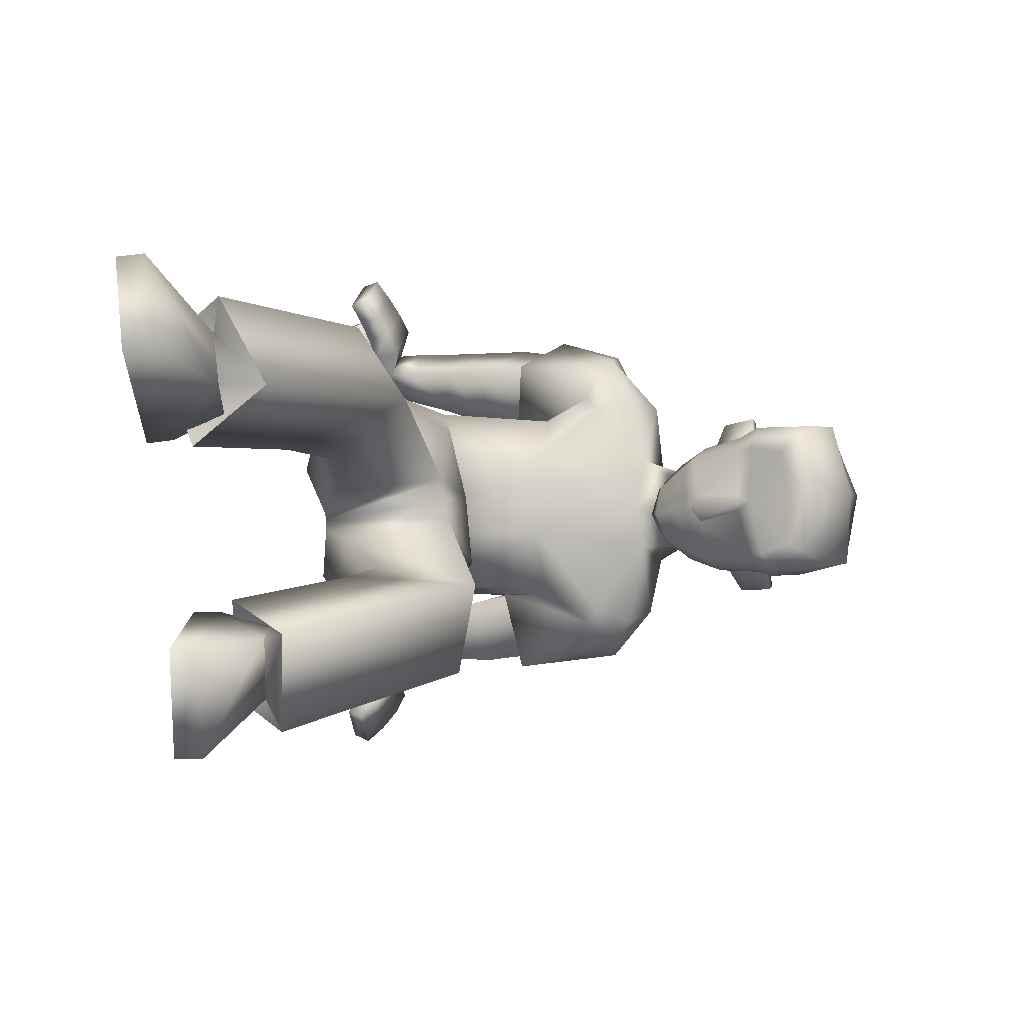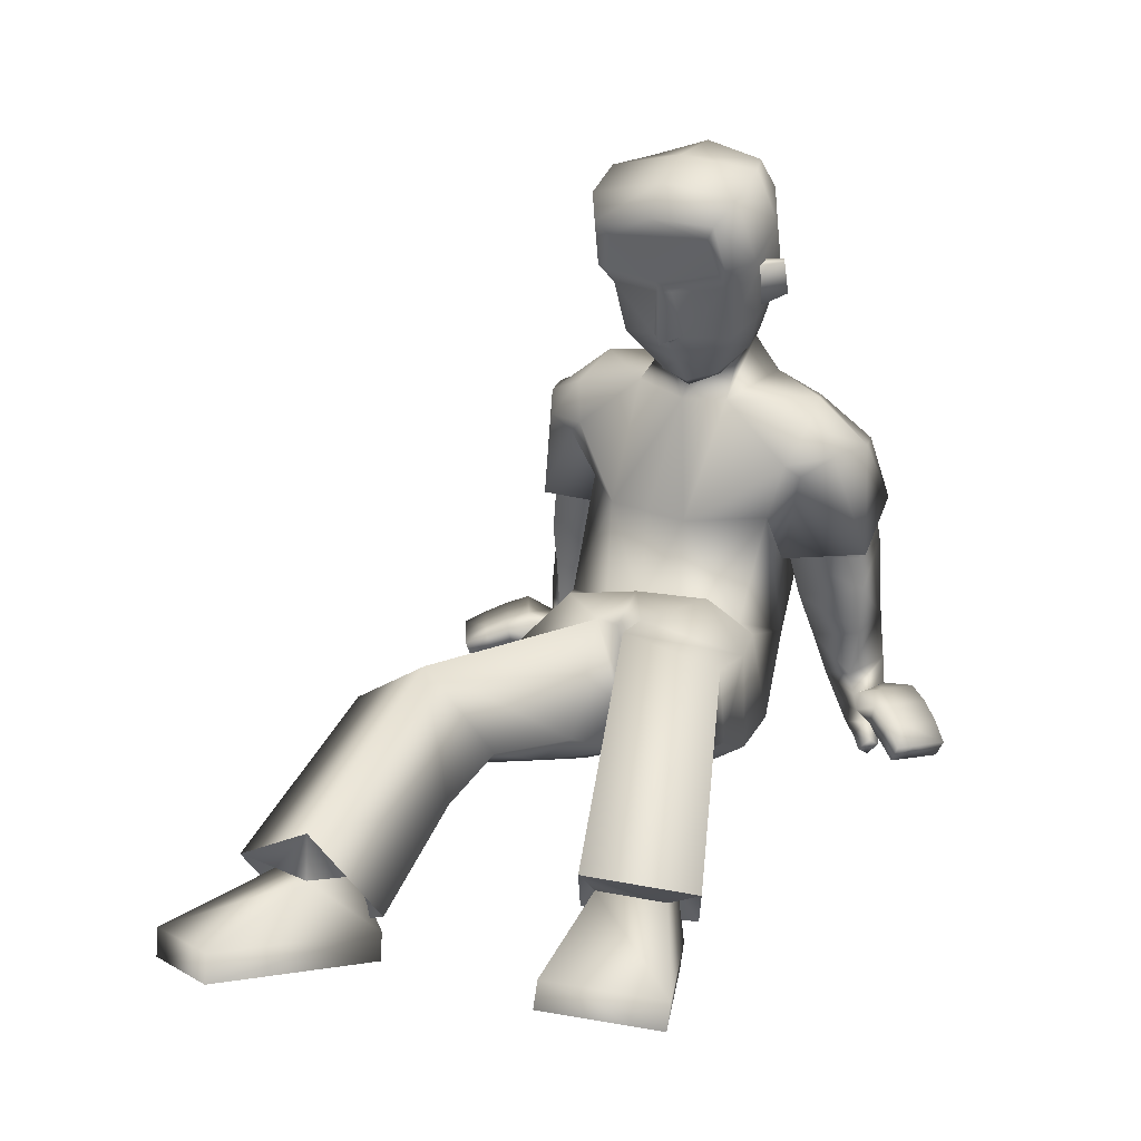
<metadata>
{"format":"obj","ext":"obj","renderer":"f3d","projection":"perspective","resolution":1024,"background":"white","views":[{"elev":0.1,"azim":107.1,"up":"+Z"},{"elev":26.9,"azim":115.5,"up":"+Y"}]}
</metadata>
<code>
v -0.067 0.5957 -0.01049
v -0.04419 0.636 -0.005202
v -0.07274 0.6403 -0.08353
v -0.07853 0.6234 0.06984
v -0.07288 0.6343 -0.006465
v -0.2737 0.5191 0.1499
v 0.1196 0.006521 0.1538
v -0.1242 0.5151 0.1904
v 0.1099 0.1496 0.1932
v -0.05467 0.1803 0.1666
v -0.1066 0.366 0.1534
v -0.1915 0.1155 0.1434
v -0.2795 0.3666 0.1498
v 0.1118 0.2331 0.04604
v -0.2725 0.5385 0.06352
v 0.119 0.01678 -0.01052
v -0.1199 0.5397 0.0821
v -0.006264 0.2028 0.08593
v -0.01991 0.3692 0.08327
v -0.1992 0.09782 0.03396
v -0.2753 0.3563 0.02381
v 0.02448 0.00677 0.1601
v 0.03522 0.1548 0.1842
v 0.03762 0.2236 0.1296
v 0.01748 -0.02415 0.06184
v 0.9601 0.09931 0.2212
v 0.8722 0.04398 0.3615
v 0.6753 -0.01819 0.2184
v 0.7107 0.01269 0.09919
v 0.4471 0.2886 0.1668
v 0.4379 0.2039 0.2853
v 0.5037 0.05844 0.2177
v 0.5281 0.1202 0.0883
v 0.778 0.1167 0.1755
v 0.6766 0.06773 0.2297
v 0.7293 0.08552 0.2575
v 0.7061 0.09246 0.1377
v 0.7337 0.0959 0.3115
v 0.7227 0.04847 0.08876
v 0.7686 0.1878 0.1767
v 0.6943 -0.02386 0.236
v 0.9757 0.06135 0.216
v 0.8877 0.006022 0.3563
v 0.6908 -0.05615 0.2132
v 0.7262 -0.02526 0.09397
v -0.1597 0.01128 0.4233
v -0.07875 0.01804 0.38
v -0.08167 -0.009633 0.3723
v -0.1611 -0.01627 0.4147
v -0.2682 0.2713 0.2932
v -0.3134 0.2504 0.1957
v -0.2066 0.203 0.1576
v -0.1645 0.2248 0.256
v -0.1333 -0.01031 0.3449
v -0.1611 -0.01895 0.2792
v -0.1151 -0.002941 0.3397
v -0.1315 -0.01318 0.2667
v -0.02766 0.8016 0.09415
v -0.1037 0.5707 0.03122
v -0.2373 0.6542 0.05939
v -0.1273 0.6044 0.04135
v -0.06517 0.6399 0.0828
v -0.0315 0.7502 0.1005
v -0.2641 0.7291 0.08066
v -0.2165 0.5954 0.05715
v -0.09757 0.7187 0.1207
v -0.1852 0.626 0.0737
v -0.1377 0.6028 0.07228
v -0.1271 0.6666 0.09935
v -0.04905 0.723 0.09681
v -0.02885 0.7259 0.01807
v -0.0334 0.6554 0.02053
v -0.3034 0.332 0.1805
v -0.1525 0.3012 0.2444
v -0.2566 0.337 0.2845
v -0.1906 0.2933 0.1371
v -0.3213 0.3332 0.1766
v -0.1333 0.3029 0.2565
v -0.2619 0.3492 0.3063
v -0.178 0.2832 0.1295
v -0.2209 0.05218 0.3324
v -0.1269 0.02118 0.2775
v -0.2208 0.01309 0.3259
v -0.1251 0.05989 0.2828
v -0.2411 0.01195 0.253
v -0.1633 0.04072 0.2482
v -0.1832 0.01392 0.2168
v -0.2212 0.03692 0.286
v -0.2117 0.01184 0.2358
v -0.1095 -0.02552 0.3296
v -0.1073 0.01566 0.3953
v -0.1094 -0.01195 0.3871
v -0.1709 0.01485 0.2982
v -0.1609 0.05701 0.3014
v -0.1289 -0.03336 0.3351
v -0.1921 0.03835 0.2674
v -0.2006 0.04164 0.3637
v -0.1801 0.02771 0.3941
v -0.1112 0.01317 0.3096
v -0.09651 0.003135 0.3414
v -0.181 -0.003246 0.3863
v -0.2009 0.006414 0.3567
v -0.09426 0.03547 0.3489
v -0.1098 0.04928 0.3162
v -0.149 0.01046 0.3296
v -0.1293 0.000387 0.3586
v -0.1432 0.04653 0.3337
v -0.1252 0.03225 0.3651
v -0.2582 0.06458 0.2418
v -0.2257 0.07893 0.2887
v -0.163 0.0829 0.2445
v -0.1954 0.06864 0.1979
v -0.2773 0.1308 0.2229
v -0.1647 0.1556 0.2496
v -0.2421 0.1486 0.2892
v -0.2007 0.1372 0.1799
v -0.1192 -0.01931 0.2978
v -0.1236 0.4492 0.2393
v -0.236 0.4601 0.2753
v -0.1435 -0.02705 0.3062
v -0.1225 0.01064 0.3102
v -0.1538 -0.000591 0.32
v -0.09485 0.5752 0.03199
v -0.1639 0.683 0.1389
v -0.1538 0.6791 0.1441
v -0.1493 0.7356 0.1499
v -0.1392 0.7317 0.1552
v -0.1173 0.6522 0.1029
v -0.1078 0.7364 0.114
v -0.1921 0.7044 0.1188
v 0.4061 0.1425 0.07622
v 0.3933 0.08181 0.2058
v -0.1463 0.674 0.08911
v 0.2274 0.04673 0.1676
v 0.2527 0.0976 0.02346
v -0.127 0.7438 0.1038
v -0.083 0.7518 0.1374
v -0.1695 0.7845 0.1384
v -0.1342 0.8757 0.1389
v -0.2421 0.8215 0.1057
v -0.03022 0.7525 0.1142
v -0.06071 0.8539 0.1386
v -0.2105 0.8735 0.1058
v -0.01757 0.8255 0.1148
v -0.2385 0.5143 -0.1781
v 0.1088 0.06552 -0.2008
v -0.1002 0.5186 -0.2065
v 0.0902 0.213 -0.188
v -0.01761 0.2053 -0.1368
v -0.06289 0.3723 -0.1589
v -0.1498 0.1332 -0.16
v -0.2382 0.3581 -0.1722
v 0.1072 0.01581 -0.02555
v -0.1064 0.5263 0.004953
v 0.1174 0.2327 0.009678
v -0.2635 0.5244 -0.01947
v -0.2681 0.3568 -0.02216
v -0.1936 0.1014 -0.01181
v -0.009792 0.37 0.01812
v 0.004083 0.2051 0.02072
v 0.1018 0.2414 -0.0217
v -0.2477 0.5402 -0.1004
v 0.1192 0.01979 -0.04291
v -0.0964 0.5412 -0.07308
v 0.01033 0.2126 -0.04453
v 0.000327 0.3707 -0.04703
v -0.1881 0.1054 -0.05759
v -0.2612 0.3574 -0.06783
v 0.009305 0.06479 -0.1973
v 0.01965 0.212 -0.1742
v 0.01338 -0.005052 -0.0248
v 0.03384 0.2514 0.01563
v 0.02775 0.2607 -0.1012
v 0.01037 0.003816 -0.1133
v 0.8384 0.112 -0.2063
v 0.7852 0.09385 -0.3716
v 0.5583 0.01857 -0.2944
v 0.5649 0.02125 -0.1664
v 0.401 0.3889 -0.1259
v 0.3864 0.3567 -0.2676
v 0.3943 0.1841 -0.2526
v 0.4331 0.1894 -0.1125
v 0.6511 0.1334 -0.2006
v 0.5645 0.1046 -0.2859
v 0.6227 0.1237 -0.2963
v 0.5717 0.1074 -0.1864
v 0.6252 0.1512 -0.3455
v 0.5817 0.04881 -0.1465
v 0.6855 0.1769 -0.192
v 0.536 0.04119 -0.3064
v 0.8513 0.0727 -0.2061
v 0.7981 0.05457 -0.3714
v 0.5712 -0.02071 -0.2942
v 0.5778 -0.01803 -0.1663
v -0.1463 -0.001948 -0.4429
v -0.07221 0.0138 -0.3906
v -0.07482 -0.01313 -0.3805
v -0.1475 -0.02857 -0.4318
v -0.2835 0.2636 -0.2725
v -0.2808 0.2349 -0.1669
v -0.1638 0.1961 -0.1823
v -0.1691 0.2279 -0.2869
v -0.08987 0.00166 -0.3522
v -0.1418 -0.00424 -0.2999
v -0.07705 0.01387 -0.3422
v -0.1171 0.01281 -0.2874
v -0.02166 0.819 -0.06479
v -0.01296 0.8175 0.01591
v -0.08453 0.561 -0.01496
v -0.2716 0.6654 -0.003549
v -0.1003 0.5806 -0.05924
v -0.2414 0.667 -0.07113
v -0.1437 0.6049 -0.07323
v 0.00182 0.6542 -0.001465
v -0.007035 0.7501 0.008736
v -0.05859 0.659 -0.09158
v -0.02461 0.7702 -0.08235
v -0.2911 0.7528 -0.001677
v -0.2579 0.7473 -0.08497
v -0.2387 0.5965 -0.003567
v -0.2319 0.5979 -0.06684
v -0.1217 0.6049 -0.01765
v -0.08873 0.7445 -0.1138
v -0.1825 0.6429 -0.0946
v -0.1314 0.6211 -0.09478
v -0.07569 0.5705 -0.01358
v -0.1194 0.6892 -0.1065
v -0.04216 0.7431 -0.08599
v -0.01387 0.7319 0.006471
v -0.0279 0.7286 -0.007229
v -0.03168 0.6604 -0.02523
v -0.03227 0.6481 -0.003425
v -0.2677 0.3157 -0.1516
v -0.1591 0.2978 -0.2769
v -0.2713 0.3291 -0.2648
v -0.146 0.2818 -0.1647
v -0.2818 0.3151 -0.1407
v -0.145 0.3013 -0.2954
v -0.2831 0.3402 -0.2829
v -0.1295 0.2727 -0.1627
v -0.2227 0.04372 -0.3624
v -0.1262 0.03298 -0.3013
v -0.2187 0.004858 -0.3561
v -0.1339 0.06176 -0.3034
v -0.2475 0.002707 -0.2787
v -0.1705 0.03365 -0.2801
v -0.1861 0.003778 -0.2495
v -0.2328 0.03117 -0.3115
v -0.2169 0.002204 -0.2657
v -0.07292 -0.005001 -0.3257
v -0.09832 0.008254 -0.409
v -0.1002 -0.01852 -0.3984
v -0.1648 0.01534 -0.3253
v -0.1671 0.05502 -0.3255
v -0.08655 -0.01798 -0.3364
v -0.2014 0.03193 -0.2967
v -0.1977 0.03508 -0.3919
v -0.1718 0.01919 -0.4191
v -0.1123 0.01656 -0.328
v -0.09373 0.004493 -0.3554
v -0.1714 -0.01072 -0.4097
v -0.1951 0.000236 -0.3843
v -0.09306 0.0371 -0.3648
v -0.114 0.05283 -0.3351
v -0.1472 0.009952 -0.352
v -0.1239 -0.002006 -0.3761
v -0.1448 0.04643 -0.3559
v -0.1213 0.02975 -0.3841
v -0.2608 0.05649 -0.2569
v -0.2354 0.07644 -0.3061
v -0.1663 0.07162 -0.2729
v -0.191 0.052 -0.2243
v -0.267 0.1192 -0.2193
v -0.1707 0.1472 -0.2834
v -0.2563 0.1433 -0.291
v -0.1809 0.1209 -0.2033
v -0.0972 0.003844 -0.3082
v -0.09747 0.4783 -0.2511
v -0.2517 0.4511 -0.258
v -0.1154 -0.01148 -0.3201
v -0.1008 0.02928 -0.3253
v -0.1232 0.009101 -0.3413
v -0.09144 0.5851 -0.05836
v -0.1532 0.7141 -0.1442
v -0.1427 0.7114 -0.1494
v -0.1383 0.7677 -0.1424
v -0.1278 0.765 -0.1477
v -0.1092 0.6758 -0.1124
v -0.09955 0.7603 -0.1042
v -0.183 0.7309 -0.1221
v 0.3836 0.2158 -0.09838
v 0.3651 0.208 -0.2409
v -0.1393 0.6944 -0.09636
v 0.2142 0.1324 -0.2094
v 0.2493 0.1109 -0.05785
v -0.1195 0.7656 -0.09407
v -0.07322 0.7803 -0.1218
v -0.1597 0.8131 -0.1221
v -0.1251 0.902 -0.1002
v -0.1232 0.9105 0.02198
v -0.2348 0.8428 -0.08768
v -0.2717 0.8435 0.009013
v -0.02233 0.7755 -0.09515
v -0.05174 0.88 -0.09918
v -0.2037 0.8933 -0.07418
v -0.2183 0.907 0.01801
v -0.04978 0.8886 0.02234
v -0.001936 0.8479 0.01967
v -0.01026 0.8468 -0.07896
v -0.1582 0.281 0.2491
v -0.1959 0.2748 0.142
v -0.1655 0.282 -0.2792
v -0.1528 0.2659 -0.1674
v -0.03431 0.6444 -0.003903
v -0.03305 0.6604 -0.0286
v -0.03485 0.6547 0.02335
v -0.2112 0.5405 0.177
v -0.09353 0.4582 0.1744
v -0.1872 0.463 0.2682
v -0.1052 0.4348 0.1943
v -0.182 0.5352 -0.1935
v -0.05987 0.4659 -0.1856
v -0.187 0.4674 -0.2739
v -0.06703 0.4484 -0.2085
v -0.2566 0.337 0.2845
v -0.3034 0.332 0.1805
v -0.1906 0.2933 0.1371
v -0.1525 0.3012 0.2444
v -0.2713 0.3291 -0.2648
v -0.2677 0.3157 -0.1516
v -0.146 0.2818 -0.1647
v -0.1591 0.2978 -0.2769
v 0.7293 0.08552 0.2575
v 0.6766 0.06773 0.2297
v 0.7061 0.09246 0.1377
v 0.778 0.1167 0.1755
v 0.7686 0.1878 0.1767
v 0.7337 0.0959 0.3115
v 0.6943 -0.02386 0.236
v 0.7227 0.04847 0.08876
v 0.6227 0.1237 -0.2963
v 0.5645 0.1046 -0.2859
v 0.5717 0.1074 -0.1864
v 0.6511 0.1334 -0.2006
v 0.6855 0.1769 -0.192
v 0.6252 0.1512 -0.3455
v 0.536 0.04119 -0.3064
v 0.5817 0.04881 -0.1465
v 0.9757 0.06135 0.216
v 0.8877 0.006022 0.3563
v 0.6908 -0.05615 0.2132
v 0.7262 -0.02526 0.09397
v 0.8513 0.0727 -0.2061
v 0.7981 0.05457 -0.3714
v 0.5712 -0.02071 -0.2942
v 0.5778 -0.01803 -0.1663
v -0.07259 0.6237 0.0701
v -0.0668 0.6405 -0.08328
v -0.04124 0.6321 -0.005524
v -0.05276 0.6115 -0.00822
v 0.1223 -0.01619 0.06342
v 0.117 0.01372 -0.1247
v 0.2513 0.04533 0.08152
v 0.2476 0.09515 -0.1329
f 3 2 5
f 1 5 4
f 5 1 3
f 5 2 4
f 170 151 149
f 20 13 21
f 25 12 20
f 27 336 333
f 21 6 15
f 160 19 18
f 172 18 24
f 19 154 17
f 12 11 13
f 317 17 15
f 17 8 318
f 24 10 23
f 10 19 11
f 21 156 157
f 153 14 16
f 171 20 158
f 20 157 158
f 16 171 153
f 9 24 23
f 14 172 24
f 16 361 25
f 7 23 22
f 42 29 26
f 335 28 334
f 336 29 335
f 28 333 334
f 7 134 9
f 30 135 14
f 16 135 363
f 9 30 14
f 38 35 339
f 337 37 34
f 39 35 37
f 337 36 38
f 31 40 30
f 340 32 33
f 40 33 30
f 32 338 31
f 349 351 352
f 28 43 27
f 45 28 29
f 43 26 27
f 48 91 92
f 47 100 103
f 108 47 103
f 106 49 101
f 330 313 236
f 326 311 51
f 328 311 76
f 326 50 325
f 87 109 112
f 110 86 111
f 86 112 111
f 109 88 110
f 215 58 63
f 66 138 130
f 65 67 60
f 60 220 65
f 222 59 61
f 154 61 17
f 15 220 156
f 17 65 15
f 130 60 67
f 64 210 60
f 209 123 59
f 229 72 214
f 62 66 128
f 124 136 133
f 59 123 68
f 128 67 68
f 61 59 68
f 61 68 67
f 58 141 63
f 229 215 71
f 70 137 66
f 71 316 72
f 63 71 215
f 232 214 72
f 73 79 77
f 78 327 80
f 75 78 79
f 327 77 80
f 11 80 77
f 78 118 319
f 80 11 320
f 77 119 13
f 93 85 89
f 94 86 96
f 87 55 89
f 89 55 93
f 82 86 84
f 83 88 85
f 97 83 102
f 88 94 96
f 117 95 120
f 100 92 106
f 46 108 98
f 49 91 46
f 54 90 56
f 82 57 87
f 54 121 122
f 120 54 122
f 56 117 121
f 97 94 81
f 98 107 97
f 82 105 93
f 99 106 105
f 46 101 49
f 98 102 101
f 93 102 83
f 105 101 102
f 94 104 84
f 107 103 104
f 104 82 84
f 103 99 104
f 113 110 115
f 111 116 114
f 115 111 114
f 112 113 116
f 52 113 51
f 115 53 50
f 114 52 53
f 51 115 50
f 13 119 6
f 318 320 11
f 319 8 317
f 121 57 82
f 55 122 93
f 122 82 93
f 57 120 55
f 67 65 61
f 123 360 357
f 68 123 357
f 127 124 125
f 136 127 129
f 125 133 69
f 129 125 69
f 128 66 130
f 364 292 291
f 134 31 9
f 135 16 14
f 292 364 294
f 132 32 31
f 30 33 131
f 308 58 208
f 142 300 139
f 143 300 306
f 142 138 137
f 144 137 141
f 64 302 218
f 138 64 130
f 138 143 140
f 143 302 140
f 144 307 142
f 63 141 70
f 167 152 151
f 174 151 169
f 344 176 341
f 168 145 152
f 166 160 165
f 165 172 173
f 166 154 159
f 151 150 149
f 164 147 321
f 322 164 166
f 149 173 170
f 149 166 165
f 156 168 157
f 153 161 155
f 171 167 174
f 157 167 158
f 171 163 153
f 148 173 161
f 161 172 155
f 163 174 362
f 146 170 148
f 178 191 175
f 343 177 178
f 344 178 175
f 341 177 342
f 146 148 294
f 295 179 161
f 163 364 295
f 148 179 180
f 184 187 347
f 345 186 188
f 188 184 347
f 185 345 187
f 180 189 346
f 181 348 182
f 182 189 179
f 181 346 190
f 355 353 356
f 177 192 193
f 177 194 178
f 175 192 176
f 251 197 252
f 260 196 263
f 268 196 251
f 266 198 252
f 329 312 199
f 332 313 312
f 330 199 200
f 269 247 272
f 270 246 248
f 272 246 271
f 269 248 245
f 215 207 208
f 223 298 297
f 221 212 224
f 220 212 221
f 222 211 209
f 154 213 222
f 162 220 221
f 164 221 213
f 212 290 224
f 210 219 212
f 209 283 226
f 231 229 214
f 216 223 228
f 296 284 293
f 211 225 283
f 224 288 225
f 213 225 211
f 213 224 225
f 207 303 309
f 229 230 215
f 228 297 303
f 230 231 315
f 230 217 215
f 232 231 214
f 239 233 237
f 238 331 234
f 238 235 239
f 237 331 240
f 152 240 150
f 323 238 239
f 324 240 238
f 279 237 152
f 245 253 249
f 246 254 256
f 247 204 206
f 249 253 204
f 246 242 244
f 243 248 241
f 243 257 262
f 248 254 241
f 277 255 250
f 260 252 197
f 268 195 258
f 198 251 252
f 203 250 255
f 242 247 206
f 281 203 282
f 280 203 255
f 277 205 281
f 254 257 241
f 267 258 257
f 242 265 259
f 259 266 260
f 261 195 198
f 262 258 261
f 253 262 265
f 265 261 266
f 254 264 267
f 267 263 268
f 242 264 244
f 259 263 264
f 273 270 269
f 276 271 274
f 275 271 270
f 273 272 276
f 201 273 276
f 202 275 199
f 201 274 202
f 200 275 273
f 152 145 279
f 322 150 324
f 147 323 321
f 206 281 242
f 204 282 280
f 242 282 253
f 206 280 277
f 224 213 221
f 283 360 226
f 358 225 288
f 284 287 285
f 296 287 286
f 293 285 227
f 289 285 287
f 288 290 223
f 132 33 32
f 294 180 292
f 295 161 163
f 292 182 291
f 292 180 181
f 179 291 182
f 207 308 208
f 300 304 299
f 305 300 299
f 298 304 297
f 297 309 303
f 219 302 301
f 219 298 290
f 298 305 299
f 302 305 301
f 307 309 304
f 217 228 303
f 53 311 310
f 310 50 53
f 311 52 51
f 313 202 312
f 312 202 199
f 313 200 201
f 315 228 230
f 231 314 315
f 314 72 316
f 316 70 62
f 325 310 328
f 77 13 11
f 6 319 317
f 118 318 8
f 145 323 279
f 322 278 147
f 316 62 357
f 315 314 359
f 360 359 357
f 358 359 360
f 146 364 362
f 363 7 361
f 174 169 362
f 169 146 362
f 361 7 22
f 22 25 361
f 364 291 295
f 135 131 363
f 131 132 363
f 134 363 132
f 363 361 16
f 364 163 362
f 23 12 22
f 170 169 151
f 20 12 13
f 25 22 12
f 27 26 336
f 21 13 6
f 160 159 19
f 172 160 18
f 19 159 154
f 12 10 11
f 15 6 317
f 317 8 17
f 318 11 19
f 19 17 318
f 24 18 10
f 10 18 19
f 21 15 156
f 153 155 14
f 171 25 20
f 20 21 157
f 16 25 171
f 9 14 24
f 14 155 172
f 7 9 23
f 42 45 29
f 335 29 28
f 336 26 29
f 28 27 333
f 30 131 135
f 9 31 30
f 38 36 35
f 337 39 37
f 39 339 35
f 337 34 36
f 31 338 40
f 340 41 32
f 40 340 33
f 32 41 338
f 349 350 351
f 28 44 43
f 45 44 28
f 43 42 26
f 48 47 91
f 47 48 100
f 108 91 47
f 106 92 49
f 330 200 313
f 326 76 311
f 328 310 311
f 326 51 50
f 87 85 109
f 110 88 86
f 86 87 112
f 109 85 88
f 215 208 58
f 66 137 138
f 60 210 220
f 222 209 59
f 154 222 61
f 15 65 220
f 17 61 65
f 130 64 60
f 64 218 210
f 209 226 123
f 229 71 72
f 62 70 66
f 124 126 136
f 128 130 67
f 58 144 141
f 70 141 137
f 63 70 71
f 73 75 79
f 78 74 327
f 75 74 78
f 327 73 77
f 319 119 79
f 79 78 319
f 320 118 78
f 78 80 320
f 77 79 119
f 93 83 85
f 94 84 86
f 87 57 55
f 82 87 86
f 83 81 88
f 97 81 83
f 88 81 94
f 117 90 95
f 100 48 92
f 46 91 108
f 49 92 91
f 54 95 90
f 54 56 121
f 120 95 54
f 56 90 117
f 97 107 94
f 98 108 107
f 82 99 105
f 99 100 106
f 46 98 101
f 98 97 102
f 93 105 102
f 105 106 101
f 94 107 104
f 107 108 103
f 104 99 82
f 103 100 99
f 113 109 110
f 111 112 116
f 115 110 111
f 112 109 113
f 52 116 113
f 115 114 53
f 114 116 52
f 51 113 115
f 319 118 8
f 121 117 57
f 55 120 122
f 122 121 82
f 57 117 120
f 123 226 360
f 357 62 128
f 128 68 357
f 127 126 124
f 136 126 127
f 125 124 133
f 129 127 125
f 134 132 31
f 308 144 58
f 142 307 300
f 143 139 300
f 142 139 138
f 144 142 137
f 64 140 302
f 138 140 64
f 138 139 143
f 143 306 302
f 144 308 307
f 167 168 152
f 174 167 151
f 344 175 176
f 168 162 145
f 166 159 160
f 165 160 172
f 166 164 154
f 151 152 150
f 321 145 162
f 162 164 321
f 166 150 322
f 322 147 164
f 149 165 173
f 149 150 166
f 156 162 168
f 153 163 161
f 171 158 167
f 157 168 167
f 171 174 163
f 148 170 173
f 161 173 172
f 146 169 170
f 178 194 191
f 343 342 177
f 344 343 178
f 341 176 177
f 295 291 179
f 148 161 179
f 184 185 187
f 345 183 186
f 188 186 184
f 185 183 345
f 180 179 189
f 181 190 348
f 182 348 189
f 181 180 346
f 355 354 353
f 177 176 192
f 177 193 194
f 175 191 192
f 251 196 197
f 260 197 196
f 268 263 196
f 266 261 198
f 329 332 312
f 332 236 313
f 330 329 199
f 269 245 247
f 270 271 246
f 272 247 246
f 269 270 248
f 215 217 207
f 223 290 298
f 220 210 212
f 222 213 211
f 154 164 213
f 162 156 220
f 164 162 221
f 212 219 290
f 210 218 219
f 209 211 283
f 231 230 229
f 216 288 223
f 296 286 284
f 224 290 288
f 207 217 303
f 228 223 297
f 230 228 217
f 239 235 233
f 238 240 331
f 238 234 235
f 237 233 331
f 152 237 240
f 239 279 323
f 323 278 238
f 238 278 324
f 324 150 240
f 279 239 237
f 245 243 253
f 246 244 254
f 247 249 204
f 246 247 242
f 243 245 248
f 243 241 257
f 248 256 254
f 277 280 255
f 260 266 252
f 268 251 195
f 198 195 251
f 203 205 250
f 281 205 203
f 280 282 203
f 277 250 205
f 254 267 257
f 267 268 258
f 242 253 265
f 259 265 266
f 261 258 195
f 262 257 258
f 253 243 262
f 265 262 261
f 254 244 264
f 267 264 263
f 242 259 264
f 259 260 263
f 273 275 270
f 276 272 271
f 275 274 271
f 273 269 272
f 201 200 273
f 202 274 275
f 201 276 274
f 200 199 275
f 147 278 323
f 206 277 281
f 204 253 282
f 242 281 282
f 206 204 280
f 283 358 360
f 288 216 358
f 358 283 225
f 284 286 287
f 296 289 287
f 293 284 285
f 289 227 285
f 132 131 33
f 294 148 180
f 292 181 182
f 207 309 308
f 300 307 304
f 305 306 300
f 298 299 304
f 297 304 309
f 219 218 302
f 219 301 298
f 298 301 305
f 302 306 305
f 307 308 309
f 53 52 311
f 313 201 202
f 315 216 228
f 231 232 314
f 314 232 72
f 316 71 70
f 325 50 310
f 6 119 319
f 118 320 318
f 145 321 323
f 322 324 278
f 357 359 316
f 359 314 316
f 359 358 315
f 358 216 315
f 146 294 364
f 363 134 7
f 23 10 12

</code>
